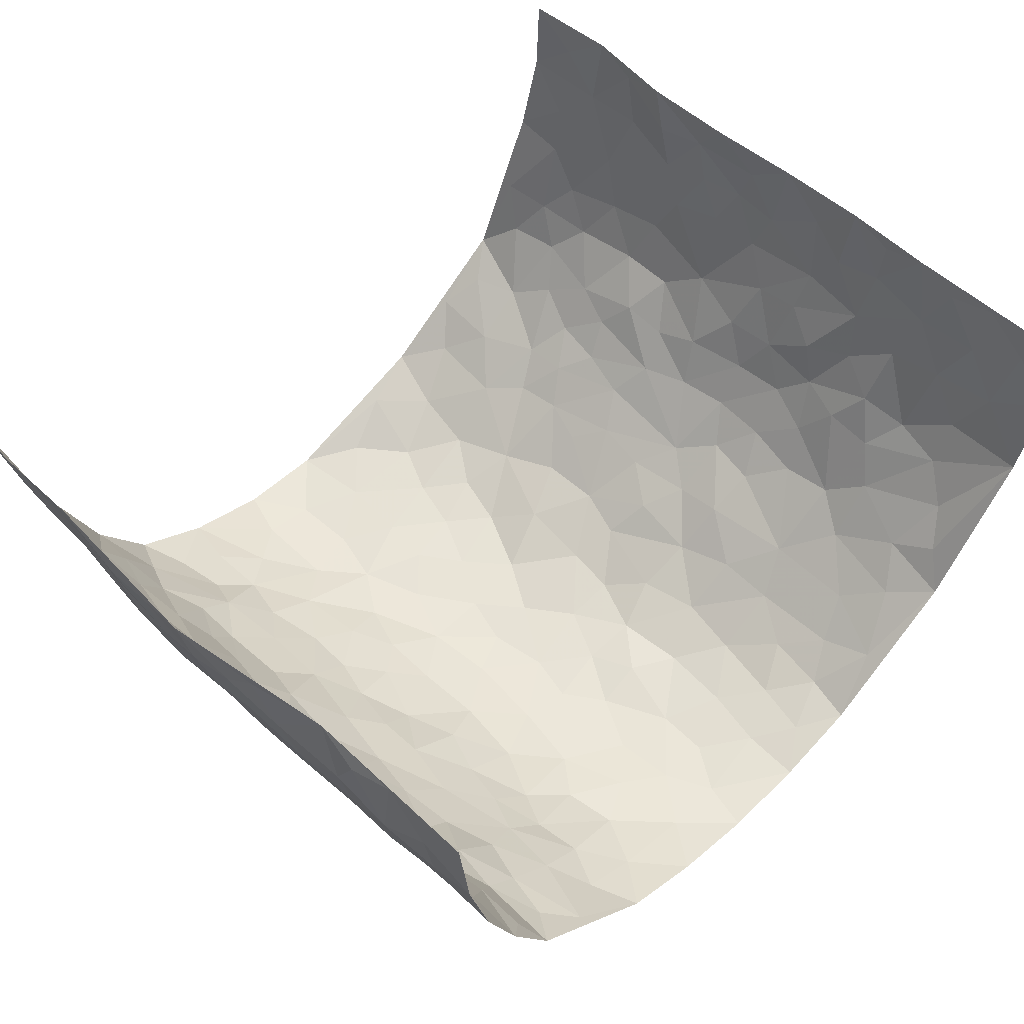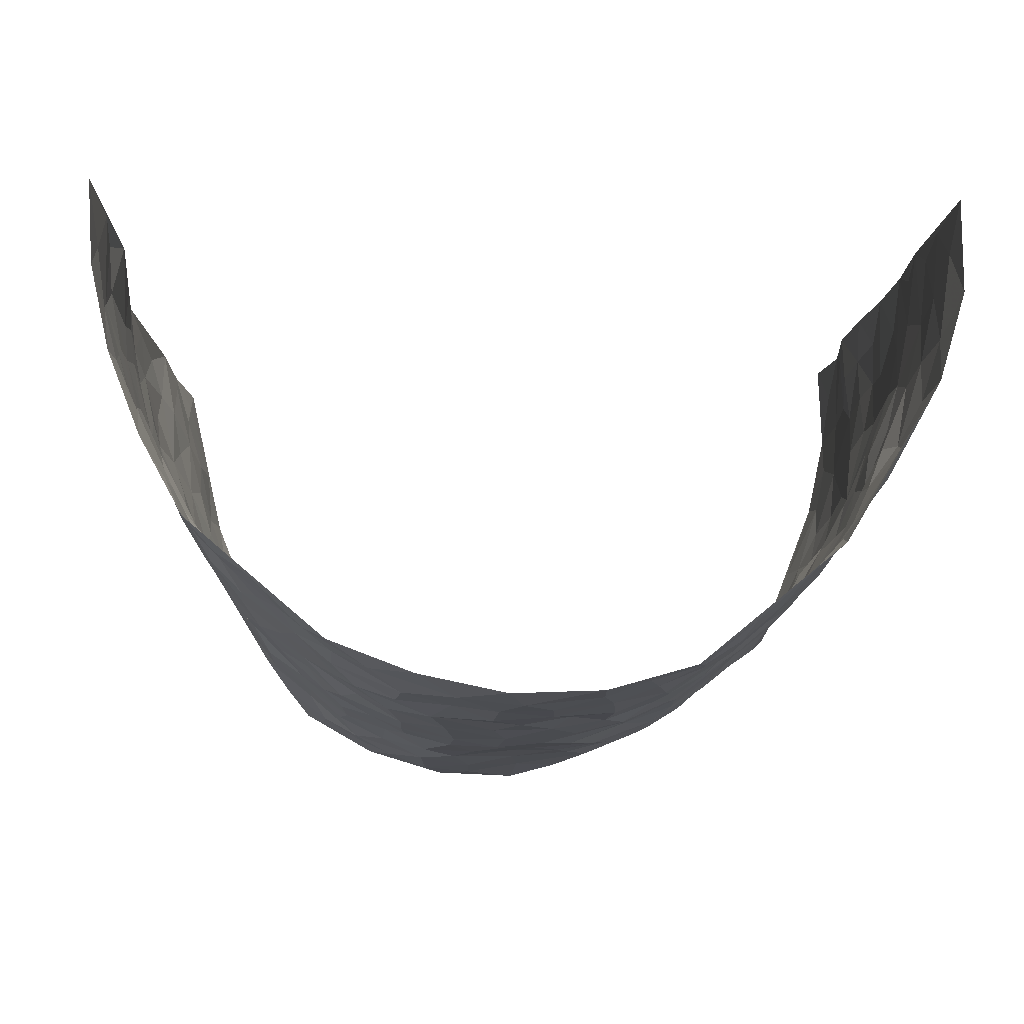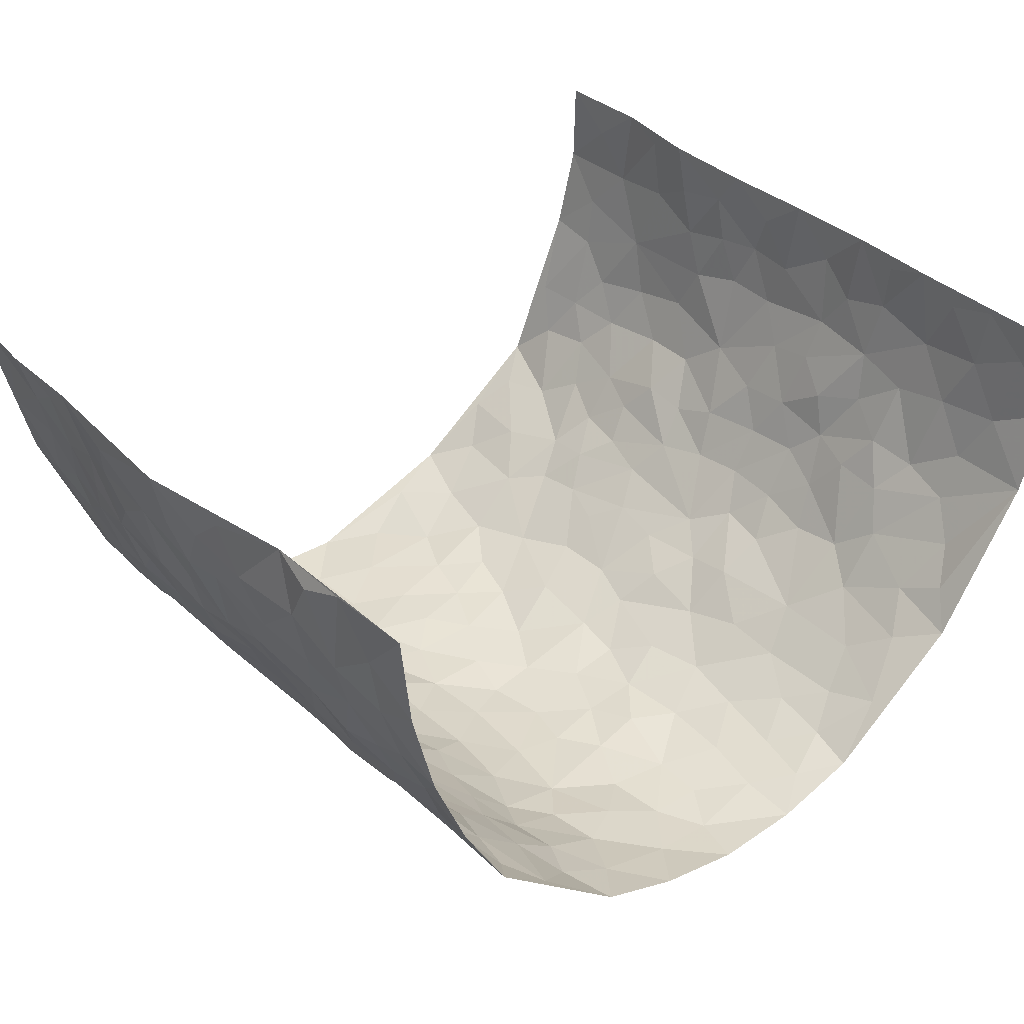
<metadata>
{"format":"obj","ext":"obj","renderer":"f3d","projection":"perspective","resolution":1024,"background":"white","views":[{"elev":55.7,"azim":135.0,"up":"+Z"},{"elev":-12.3,"azim":-179.7,"up":"+Z"},{"elev":36.9,"azim":140.2,"up":"+Z"}]}
</metadata>
<code>
v -0.5357 0.0259 0.4406
v -0.5927 1.017 0.396
v 0.5685 -0.01391 0.4097
v 0.5642 0.9765 0.4441
v -0.5526 0.4038 0.2382
v -0.5669 0.5187 0.4158
v -0.5533 0.3718 0.3014
v 0.005695 0.003379 -0.2624
v -0.543 0.271 0.4284
v -0.5546 0.3549 0.3669
v -0.5149 0.01219 0.1961
v -0.5523 0.1472 0.433
v -0.5298 0.301 0.1564
v -0.541 0.01695 0.317
v -0.5465 0.3025 0.2876
v -0.4263 0.004677 -0.03278
v -0.5483 0.2082 0.4095
v -0.2698 0.1684 -0.159
v -0.5408 0.3329 0.2221
v -0.548 0.136 0.3163
v -0.5452 0.0833 0.3808
v -0.5336 0.07698 0.253
v -0.5089 0.1338 0.1286
v -0.5179 0.08439 0.1822
v -0.5491 0.223 0.324
v -0.5431 0.2873 0.3577
v -0.5343 0.1888 0.2203
v -0.5232 0.2173 0.1418
v -0.5649 0.5021 0.3001
v -0.5523 0.3956 0.4218
v -0.5589 1.007 0.1527
v -0.4475 0.2268 0.004984
v 0.2576 0.1589 -0.211
v -0.5769 0.7666 0.4078
v -0.3305 0.3951 -0.1215
v -0.5571 0.7635 0.2104
v -0.5648 0.8423 0.2236
v -0.4714 0.4473 0.03692
v -0.4904 0.6113 0.04381
v -0.4318 1.002 -0.06036
v -0.5774 0.7035 0.387
v -0.5093 0.5701 0.1039
v -0.3551 0.7555 -0.1211
v -0.43 0.2837 -0.01762
v -0.4009 0.2278 -0.05754
v -0.4241 0.1656 -0.02909
v -0.3988 0.6384 -0.07926
v -0.336 0.5611 -0.1309
v 0.1661 0.4746 -0.2364
v -0.3064 0.222 -0.1415
v -0.2024 0.6111 -0.2152
v -0.3382 0.6304 -0.1205
v -0.2777 0.05836 -0.1536
v -0.4953 0.7169 0.06899
v -0.3535 0.1957 -0.102
v -0.5692 0.6315 0.3038
v -0.03467 0.3488 -0.2517
v 0.06102 0.3403 -0.2571
v 0.284 0.4513 -0.1748
v -0.09285 0.5526 -0.2528
v -0.1621 0.5563 -0.2368
v 0.09477 0.6316 -0.2545
v -0.503 0.352 0.08065
v -0.539 0.5842 0.1859
v -0.5802 0.8262 0.3768
v -0.4631 0.1337 0.02371
v -0.3267 0.014 -0.1075
v -0.5567 0.4774 0.2326
v -0.4933 0.1773 0.0726
v -0.4735 0.02476 0.08179
v -0.2261 0.002711 -0.1807
v -0.4834 0.09414 0.07785
v -0.4539 0.0575 0.01589
v -0.3785 0.03973 -0.06933
v -0.3979 0.1065 -0.06424
v -0.5739 0.7 0.3211
v -0.585 0.8912 0.3939
v -0.5365 0.519 0.1761
v 2.428e-06 0.9991 -0.2538
v -0.5582 0.6866 0.2336
v -0.4564 0.3201 0.02701
v -0.438 0.464 -0.02465
v 0.008714 0.573 -0.2638
v -0.04711 0.4843 -0.2593
v 0.005755 0.4205 -0.2588
v -0.1187 0.1289 -0.2373
v -0.4731 0.6749 0.01591
v -0.5747 0.5774 0.3486
v -0.5395 0.7003 0.1647
v -0.391 0.2992 -0.06431
v -0.5026 0.2731 0.08114
v -0.4375 0.6915 -0.04341
v -0.1673 0.4861 -0.2287
v -0.2483 0.4368 -0.188
v -0.5099 0.6563 0.0859
v -0.004959 0.1183 -0.2529
v -0.3732 0.5117 -0.09957
v -0.312 0.2893 -0.1347
v -0.2297 0.5043 -0.2011
v -0.1715 0.383 -0.2178
v -0.576 0.6421 0.4114
v -0.5217 0.6323 0.144
v -0.5613 0.5914 0.2466
v -0.3231 0.1117 -0.1144
v -0.4467 0.5361 -0.02109
v -0.5205 0.4135 0.1268
v -0.1268 0.3248 -0.2415
v -0.1442 0.2498 -0.2321
v -0.4458 0.6148 -0.0263
v 0.1117 0.7306 -0.2502
v 0.0009833 0.2158 -0.2512
v -0.06931 0.2737 -0.2472
v 0.008724 0.2892 -0.2499
v -0.3775 0.3655 -0.08071
v -0.1885 0.1845 -0.2143
v -0.5045 0.4952 0.09999
v -0.4595 0.3851 0.01669
v -0.4199 0.3947 -0.03514
v -0.2837 0.5258 -0.1608
v -0.2455 0.3511 -0.1888
v -0.3233 0.4687 -0.1332
v -0.2163 0.2716 -0.2032
v -0.08845 0.4123 -0.2519
v -0.4841 0.5363 0.04219
v -0.08735 0.1987 -0.2419
v -0.2009 0.09421 -0.2007
v -0.3533 0.2597 -0.09653
v -0.5638 0.4543 0.3663
v -0.5641 0.4344 0.3069
v 0.09509 0.4232 -0.2557
v 0.2084 0.2389 -0.2249
v 0.08544 0.5177 -0.258
v 0.02203 0.489 -0.2665
v 0.1661 0.3934 -0.2341
v 0.5512 0.4835 0.234
v 0.2153 0.4343 -0.2117
v 0.2598 0.3141 -0.1971
v 0.1613 0.5681 -0.2381
v 0.1199 0.9997 -0.2281
v -0.2768 0.62 -0.177
v 0.3725 0.8772 -0.07084
v 0.4224 0.9932 -0.02266
v -0.2107 0.7807 -0.2236
v -0.05746 0.8647 -0.2589
v -0.2948 0.3499 -0.1487
v -0.4073 0.5678 -0.0708
v -0.06788 0.05316 -0.2481
v -0.1444 0.02347 -0.2113
v 0.1267 0.004075 -0.2567
v 0.0151 0.8612 -0.2603
v -0.01415 0.7007 -0.2586
v 0.3812 0.1945 -0.1032
v 0.3204 0.2892 -0.1532
v 0.4698 0.5186 0.0528
v 0.4396 0.5419 -0.006265
v 0.4077 0.1333 -0.08343
v 0.4415 0.223 -0.02103
v 0.3776 0.36 -0.105
v 0.02531 0.6425 -0.2594
v -0.05734 0.6284 -0.2556
v -0.1444 0.7298 -0.2447
v -0.08306 0.6941 -0.2461
v -0.05841 0.7919 -0.2584
v -0.1335 0.6333 -0.2431
v 0.02342 0.7754 -0.2618
v 0.2346 0.9989 -0.1839
v -0.01821 0.9277 -0.2606
v -0.2593 0.8468 -0.1985
v -0.1958 0.8804 -0.2286
v -0.2982 0.781 -0.1715
v -0.2405 0.9981 -0.2168
v -0.2211 0.6956 -0.214
v -0.2951 0.7007 -0.1618
v -0.1383 0.8295 -0.2443
v -0.1224 0.9983 -0.2499
v 0.2146 0.7473 -0.2104
v 0.1746 0.6683 -0.2314
v 0.3022 0.5946 -0.1467
v 0.2529 0.5234 -0.1932
v 0.2531 0.6661 -0.1817
v 0.3757 0.7422 -0.07795
v 0.3244 0.6824 -0.1261
v 0.2681 0.7333 -0.1674
v 0.06902 0.9305 -0.2504
v 0.07978 0.8241 -0.2468
v 0.1452 0.8601 -0.2341
v 0.2369 0.873 -0.1811
v 0.2954 0.7925 -0.1427
v 0.2239 0.5954 -0.2007
v -0.5784 0.8805 0.3047
v -0.5316 0.8233 0.1104
v -0.5767 0.7879 0.295
v -0.594 1.009 0.2716
v -0.5878 0.9547 0.3414
v -0.575 0.9317 0.23
v -0.5545 0.8934 0.155
v -0.4979 0.9354 0.03851
v -0.5257 0.8923 0.08897
v -0.5214 0.754 0.1228
v -0.4682 0.819 0.004907
v -0.4957 0.7873 0.06141
v -0.4404 0.9049 -0.03645
v -0.3576 0.8808 -0.1249
v -0.4603 0.9651 -0.01025
v -0.4118 0.8186 -0.07277
v -0.3939 0.9397 -0.08831
v -0.3208 0.9743 -0.1541
v -0.4437 0.7643 -0.03585
v -0.3036 0.9024 -0.1725
v -0.252 0.9307 -0.2078
v 0.1568 0.7866 -0.2341
v 0.2441 0.8046 -0.1865
v 0.1843 0.9342 -0.2123
v 0.3491 0.8101 -0.09413
v 0.305 0.8792 -0.1267
v 0.3402 0.9799 -0.09563
v 0.27 0.9368 -0.1597
v 0.388 0.9444 -0.05905
v 0.3475 0.4918 -0.1193
v 0.3025 0.5285 -0.1505
v 0.4197 0.6007 -0.04124
v 0.3839 0.662 -0.07704
v 0.3674 0.5862 -0.09991
v 0.3296 0.1891 -0.1499
v 0.4197 0.3314 -0.05289
v 0.4065 0.5196 -0.06438
v 0.3232 0.387 -0.1453
v -0.1236 0.9148 -0.2479
v -0.1811 0.9577 -0.2321
v 0.3102 0.1342 -0.1803
v 0.4691 0.008363 0.05606
v 0.1988 0.3339 -0.2214
v 0.263 0.3853 -0.1921
v 0.4754 0.2411 0.03078
v 0.5276 0.9869 0.2009
v 0.5795 0.2333 0.4134
v 0.414 0.8077 -0.01892
v 0.5311 0.4762 0.1623
v 0.421 0.744 -0.0317
v 0.5936 0.4808 0.4177
v 0.5117 0.2853 0.111
v 0.4346 0.4638 -0.0242
v 0.5478 0.2985 0.2152
v 0.4635 0.4099 0.01777
v 0.4217 -0.0006913 -0.0578
v 0.09409 0.2532 -0.2548
v 0.4274 0.07389 -0.04001
v 0.1385 0.3198 -0.2509
v 0.3807 0.2648 -0.108
v 0.5579 0.2511 0.3105
v 0.5001 0.4532 0.09119
v 0.4641 0.07625 0.02337
v 0.3962 0.4232 -0.07241
v 0.4869 0.3644 0.05648
v 0.2777 0.233 -0.1896
v 0.4185 0.2687 -0.05802
v 0.2605 0.07983 -0.2082
v 0.3511 0.002897 -0.1591
v 0.2447 0.003662 -0.2205
v 0.2036 0.1167 -0.2368
v 0.07247 0.1711 -0.2604
v 0.1493 0.1916 -0.2503
v 0.4862 0.1401 0.05386
v 0.553 0.41 0.2152
v 0.5317 0.2102 0.1856
v 0.4913 0.0723 0.09164
v 0.5108 0.3752 0.1147
v 0.5264 0.3286 0.1598
v 0.5694 0.3106 0.3222
v 0.5404 0.5554 0.1917
v 0.5081 0.1362 0.1308
v 0.527 0.1393 0.201
v 0.5675 0.3527 0.2768
v 0.584 0.3324 0.3783
v 0.5777 0.4225 0.3238
v 0.4714 0.3062 0.0338
v 0.5346 0.09408 0.2569
v 0.3223 0.06484 -0.1785
v 0.38 0.06868 -0.123
v 0.07606 0.07958 -0.2623
v 0.1477 0.07417 -0.2543
v 0.5606 0.727 0.4314
v 0.5179 0.0693 0.1686
v 0.5038 0.2073 0.09576
v 0.5888 0.4065 0.3984
v 0.5824 0.4923 0.3465
v 0.5476 0.2378 0.2454
v 0.4487 0.1435 -0.01638
v 0.5136 -0.008123 0.1702
v 0.432 0.3898 -0.03276
v 0.5621 0.04885 0.3729
v 0.5797 0.1094 0.4105
v 0.5437 0.1675 0.2772
v 0.5562 0.1101 0.3328
v 0.5353 -0.002773 0.2636
v 0.567 0.1722 0.3725
v 0.5035 0.5463 0.1203
v 0.5142 0.6222 0.1478
v 0.4644 0.6296 0.05244
v 0.5593 0.6761 0.277
v 0.493 0.7622 0.09568
v 0.5742 0.6047 0.4032
v 0.5458 0.6291 0.2172
v 0.5671 0.5791 0.3004
v 0.532 0.7318 0.1905
v 0.5684 0.5155 0.2877
v 0.5779 0.5562 0.3601
v 0.5708 0.6417 0.3403
v 0.4967 0.6834 0.101
v 0.4658 0.7179 0.03233
v 0.4361 0.6709 -0.0178
v 0.5623 0.8355 0.3118
v 0.5213 0.8599 0.176
v 0.5527 0.7619 0.2681
v 0.57 0.7592 0.3525
v 0.5421 0.8304 0.2407
v 0.5629 0.8519 0.4349
v 0.5206 0.7917 0.1539
v 0.5692 0.7901 0.4113
v 0.5286 0.9195 0.207
v 0.5553 0.9825 0.3214
v 0.4822 0.9899 0.08562
v 0.5495 0.9106 0.2839
v 0.5619 0.9091 0.3692
v 0.4962 0.9251 0.1331
v 0.4511 0.8945 0.03671
v 0.4213 0.8768 -0.02282
v 0.4496 0.9631 0.03213
v 0.4638 0.8152 0.04309
v 0.4912 0.8519 0.1054
f 29 6 128
f 12 21 20
f 26 10 9
f 55 45 46
f 27 19 15
f 26 9 17
f 101 6 88
f 12 1 21
f 7 15 19
f 125 86 96
f 84 123 85
f 129 29 128
f 25 27 15
f 12 20 17
f 73 75 66
f 22 14 11
f 26 17 25
f 9 12 17
f 25 15 26
f 5 129 7
f 52 146 48
f 55 18 50
f 7 19 5
f 20 27 25
f 124 82 105
f 41 76 34
f 20 14 22
f 14 20 21
f 14 21 1
f 24 22 11
f 24 27 22
f 72 66 69
f 69 32 91
f 70 24 11
f 24 23 27
f 17 20 25
f 27 20 22
f 10 15 7
f 10 26 15
f 23 28 27
f 27 13 19
f 28 23 69
f 13 27 28
f 119 121 94
f 10 7 129
f 6 30 128
f 9 10 30
f 36 192 80
f 80 102 89
f 118 81 44
f 64 103 78
f 115 126 86
f 45 32 46
f 91 63 13
f 129 68 29
f 95 87 54
f 95 54 199
f 202 40 204
f 82 97 105
f 29 88 6
f 18 55 104
f 148 126 71
f 38 82 124
f 50 18 122
f 117 82 38
f 5 19 106
f 82 117 118
f 80 64 102
f 127 45 55
f 194 77 190
f 98 35 114
f 39 124 105
f 127 50 98
f 106 19 13
f 66 75 46
f 39 95 42
f 63 117 38
f 95 89 102
f 101 56 76
f 51 140 99
f 18 53 126
f 62 83 132
f 45 127 90
f 112 113 57
f 103 29 68
f 130 85 58
f 109 39 105
f 35 94 121
f 113 246 58
f 151 165 163
f 120 100 94
f 114 127 98
f 192 190 65
f 95 39 87
f 36 191 37
f 67 104 74
f 56 101 88
f 13 63 106
f 192 34 76
f 268 241 243
f 108 115 125
f 93 84 60
f 133 84 85
f 156 288 157
f 101 76 41
f 80 103 64
f 105 97 146
f 99 61 51
f 92 109 47
f 125 96 111
f 158 227 153
f 75 104 55
f 69 66 32
f 81 91 32
f 106 78 68
f 42 64 78
f 77 34 65
f 24 70 72
f 75 73 16
f 16 71 67
f 2 34 77
f 13 28 91
f 103 56 88
f 56 80 76
f 72 69 23
f 11 16 70
f 16 73 70
f 16 67 74
f 115 18 126
f 24 72 23
f 73 72 70
f 16 74 75
f 72 73 66
f 32 45 44
f 84 83 60
f 66 46 32
f 78 106 116
f 117 63 81
f 67 53 104
f 103 68 78
f 69 91 28
f 36 80 89
f 106 38 116
f 106 68 5
f 81 118 117
f 62 132 138
f 32 44 81
f 53 67 71
f 57 58 85
f 123 100 107
f 93 60 61
f 33 230 224
f 8 96 147
f 132 133 130
f 140 48 119
f 93 100 123
f 122 98 50
f 164 60 160
f 53 71 126
f 125 112 108
f 193 194 195
f 75 55 46
f 63 91 81
f 56 103 80
f 196 198 31
f 18 104 53
f 121 48 97
f 38 106 63
f 118 97 82
f 97 35 121
f 51 172 140
f 130 134 49
f 87 39 109
f 288 252 263
f 97 114 35
f 47 43 92
f 57 113 58
f 248 130 58
f 34 101 41
f 114 90 127
f 116 124 42
f 145 94 35
f 118 114 97
f 167 79 175
f 98 145 35
f 85 123 57
f 43 47 52
f 199 36 89
f 42 78 116
f 159 83 62
f 88 29 103
f 74 104 75
f 118 44 90
f 173 140 172
f 42 95 102
f 190 192 37
f 65 190 77
f 89 95 199
f 125 111 112
f 92 87 109
f 18 115 122
f 177 180 176
f 112 57 107
f 109 105 146
f 93 94 100
f 285 286 275
f 96 86 147
f 137 232 131
f 57 123 107
f 87 92 208
f 49 134 136
f 132 130 49
f 161 164 162
f 50 127 55
f 122 108 107
f 122 107 100
f 48 140 52
f 118 90 114
f 99 119 94
f 123 84 93
f 36 37 192
f 48 121 119
f 120 122 100
f 39 42 124
f 38 124 116
f 248 58 246
f 44 45 90
f 98 122 120
f 146 52 47
f 94 93 99
f 168 209 170
f 212 183 188
f 202 197 200
f 42 102 64
f 107 108 112
f 99 93 61
f 8 280 96
f 112 111 113
f 125 115 86
f 115 108 122
f 128 30 10
f 5 68 129
f 10 129 128
f 132 49 138
f 83 84 133
f 130 133 85
f 83 133 132
f 248 134 130
f 156 152 224
f 151 110 165
f 212 186 211
f 153 224 249
f 254 251 244
f 246 261 262
f 225 158 249
f 49 136 179
f 185 184 150
f 214 188 181
f 181 188 182
f 161 163 174
f 143 170 172
f 110 211 185
f 184 79 167
f 174 228 169
f 62 110 159
f 163 150 144
f 210 169 229
f 170 143 168
f 176 211 110
f 98 120 145
f 94 145 120
f 48 146 97
f 109 146 47
f 148 86 126
f 147 86 148
f 71 8 148
f 8 147 148
f 244 276 254
f 232 136 134
f 174 143 161
f 60 83 160
f 163 162 151
f 159 160 83
f 261 281 262
f 259 281 149
f 219 220 59
f 246 113 111
f 33 255 131
f 157 256 152
f 137 255 153
f 230 278 279
f 262 260 33
f 154 155 242
f 131 255 137
f 248 131 232
f 281 280 149
f 259 258 278
f 220 179 59
f 159 151 160
f 162 160 151
f 164 61 60
f 228 174 144
f 144 174 163
f 159 110 151
f 161 172 164
f 186 184 185
f 161 162 163
f 61 164 51
f 160 162 164
f 187 217 213
f 150 163 165
f 205 202 200
f 79 184 139
f 170 43 173
f 174 169 143
f 161 143 172
f 167 144 150
f 176 180 183
f 172 170 173
f 223 226 221
f 185 150 165
f 99 140 119
f 207 206 203
f 172 51 164
f 43 52 173
f 173 52 140
f 167 175 228
f 228 229 169
f 210 168 169
f 177 110 62
f 189 138 179
f 62 138 177
f 136 232 233
f 181 182 222
f 150 184 167
f 178 180 189
f 49 179 138
f 177 138 189
f 180 178 182
f 178 179 220
f 307 308 304
f 222 223 221
f 215 187 188
f 176 183 212
f 187 213 186
f 214 215 188
f 185 211 186
f 237 181 239
f 182 188 183
f 110 185 165
f 216 215 141
f 211 176 212
f 182 183 180
f 176 110 177
f 213 184 186
f 178 189 179
f 177 189 180
f 195 190 37
f 197 198 200
f 195 194 190
f 34 192 65
f 80 192 76
f 37 196 195
f 194 2 77
f 193 2 194
f 196 37 191
f 31 193 195
f 198 196 191
f 31 195 196
f 199 201 191
f 197 204 31
f 198 191 201
f 31 198 197
f 201 199 54
f 36 199 191
f 54 208 201
f 208 43 205
f 208 54 87
f 198 201 200
f 206 205 203
f 43 170 203
f 210 207 209
f 40 202 206
f 31 204 40
f 197 202 204
f 208 205 200
f 43 203 205
f 205 206 202
f 203 209 207
f 171 40 207
f 40 206 207
f 208 200 201
f 43 208 92
f 170 209 203
f 168 143 169
f 207 210 171
f 168 210 209
f 188 187 212
f 212 187 186
f 166 139 213
f 184 213 139
f 237 214 181
f 215 214 141
f 216 141 218
f 213 217 166
f 142 166 216
f 217 216 166
f 187 215 217
f 216 217 215
f 237 141 214
f 142 216 218
f 223 222 182
f 179 136 59
f 223 220 219
f 267 238 251
f 237 327 141
f 223 182 178
f 158 290 253
f 220 223 178
f 59 233 227
f 233 59 136
f 248 246 131
f 153 249 158
f 251 254 267
f 223 219 226
f 111 261 246
f 297 251 238
f 276 256 157
f 167 228 144
f 229 228 175
f 175 171 229
f 229 171 210
f 260 257 33
f 265 271 272
f 266 289 283
f 269 243 250
f 249 224 152
f 266 283 271
f 227 233 137
f 253 227 158
f 325 313 320
f 135 264 275
f 310 329 239
f 270 298 297
f 249 256 225
f 275 273 269
f 311 222 221
f 155 154 299
f 234 276 157
f 310 311 299
f 222 239 181
f 221 226 155
f 266 263 252
f 242 290 244
f 264 273 275
f 273 264 243
f 242 244 154
f 276 290 225
f 288 234 157
f 240 282 302
f 275 286 306
f 225 290 158
f 234 263 284
f 241 254 276
f 233 232 137
f 137 153 227
f 264 135 238
f 244 251 154
f 260 259 257
f 227 253 219
f 33 224 255
f 154 297 299
f 240 302 307
f 297 154 251
f 264 268 243
f 253 226 219
f 271 284 263
f 277 294 293
f 290 242 253
f 241 234 284
f 59 227 219
f 242 155 226
f 252 245 231
f 157 152 156
f 257 230 33
f 152 256 249
f 278 230 257
f 262 33 131
f 224 153 255
f 259 278 257
f 134 248 232
f 230 279 224
f 96 261 111
f 261 96 280
f 280 281 261
f 246 262 131
f 252 247 245
f 268 267 241
f 283 277 272
f 288 247 252
f 275 274 285
f 295 291 294
f 267 268 264
f 263 234 288
f 309 310 299
f 290 276 244
f 283 272 271
f 267 254 241
f 265 243 241
f 236 240 285
f 297 238 270
f 303 305 298
f 241 276 234
f 221 155 299
f 272 277 293
f 250 243 287
f 286 285 240
f 284 271 265
f 271 263 266
f 295 3 291
f 225 256 276
f 241 284 265
f 289 266 231
f 3 292 291
f 321 235 323
f 293 294 296
f 279 278 258
f 245 279 258
f 279 156 224
f 260 281 259
f 280 8 149
f 262 281 260
f 231 266 252
f 267 264 238
f 306 304 270
f 283 289 295
f 243 269 273
f 236 269 250
f 294 292 296
f 274 236 285
f 269 274 275
f 250 287 293
f 245 289 231
f 236 274 269
f 156 279 247
f 242 226 253
f 247 279 245
f 243 265 287
f 288 156 247
f 265 272 293
f 296 292 236
f 293 287 265
f 295 294 277
f 277 283 295
f 236 250 296
f 289 3 295
f 292 294 291
f 293 296 250
f 300 304 308
f 325 320 235
f 329 330 326
f 270 304 303
f 270 303 298
f 309 305 301
f 135 306 270
f 299 297 298
f 298 309 299
f 238 135 270
f 300 314 305
f 303 300 305
f 304 306 307
f 300 303 304
f 282 319 315
f 322 325 235
f 275 306 135
f 307 306 286
f 240 307 286
f 308 307 302
f 302 282 308
f 308 282 315
f 305 309 298
f 310 309 301
f 310 301 329
f 310 239 311
f 222 311 239
f 299 311 221
f 319 312 315
f 312 323 316
f 301 305 318
f 305 314 316
f 300 308 315
f 316 314 312
f 312 314 315
f 315 314 300
f 323 312 324
f 316 313 318
f 282 4 317
f 330 313 325
f 4 321 324
f 235 320 323
f 282 317 319
f 312 319 317
f 326 325 322
f 316 320 313
f 316 318 305
f 142 218 327
f 327 218 141
f 316 323 320
f 324 312 317
f 4 324 317
f 321 323 324
f 318 313 330
f 328 326 322
f 326 327 329
f 329 327 237
f 326 328 327
f 322 142 328
f 327 328 142
f 329 237 239
f 301 318 330
f 326 330 325
f 330 329 301

</code>
